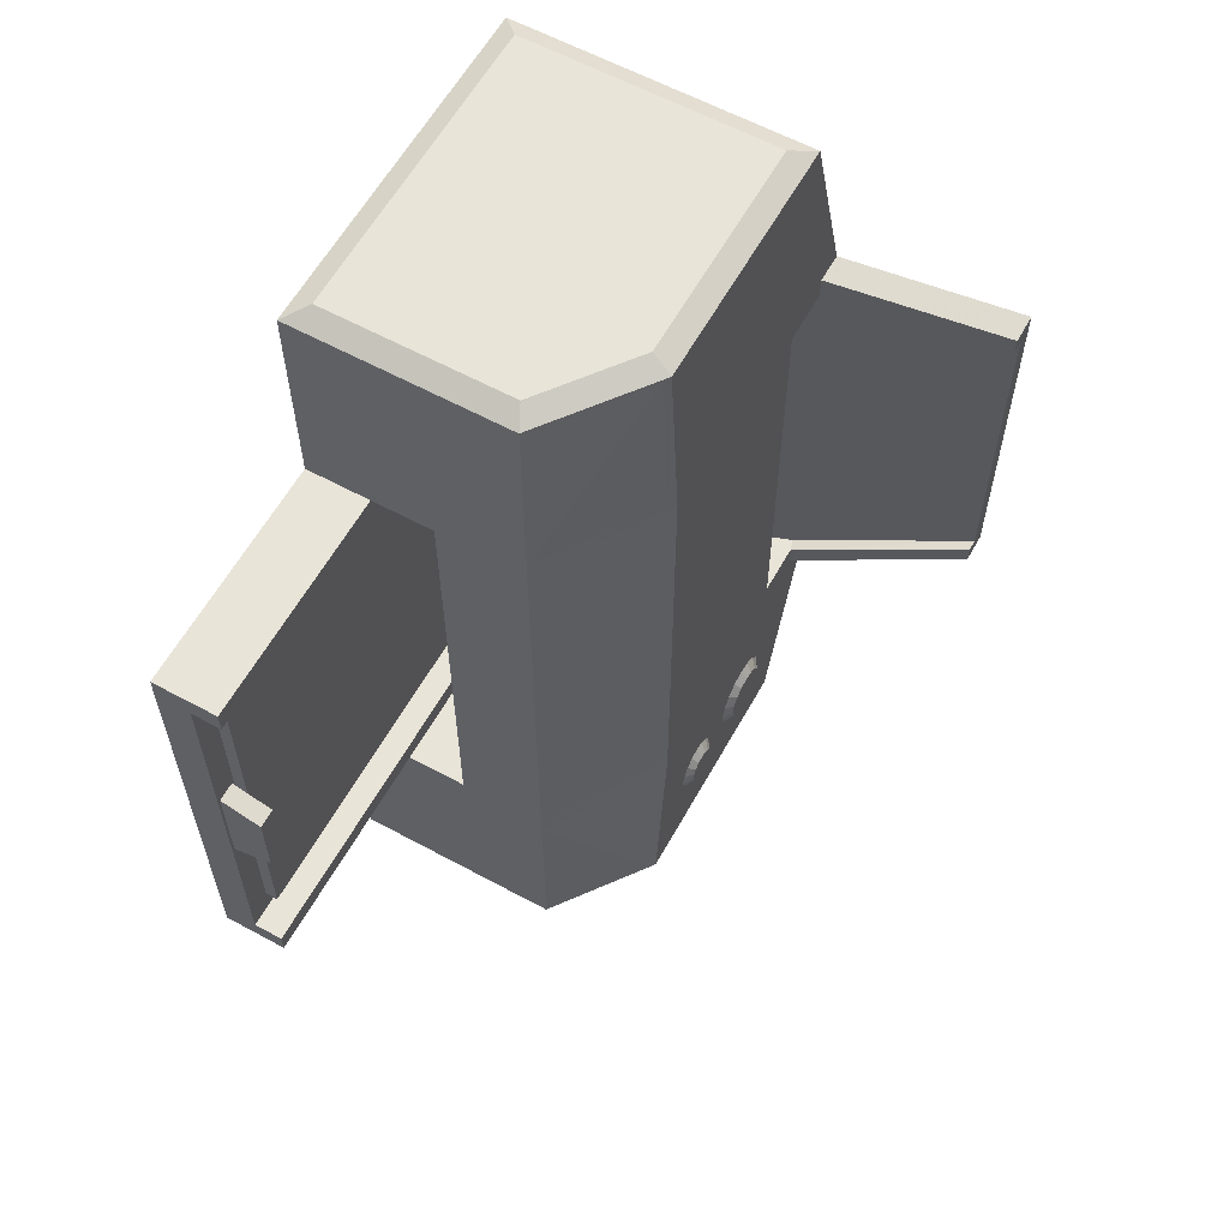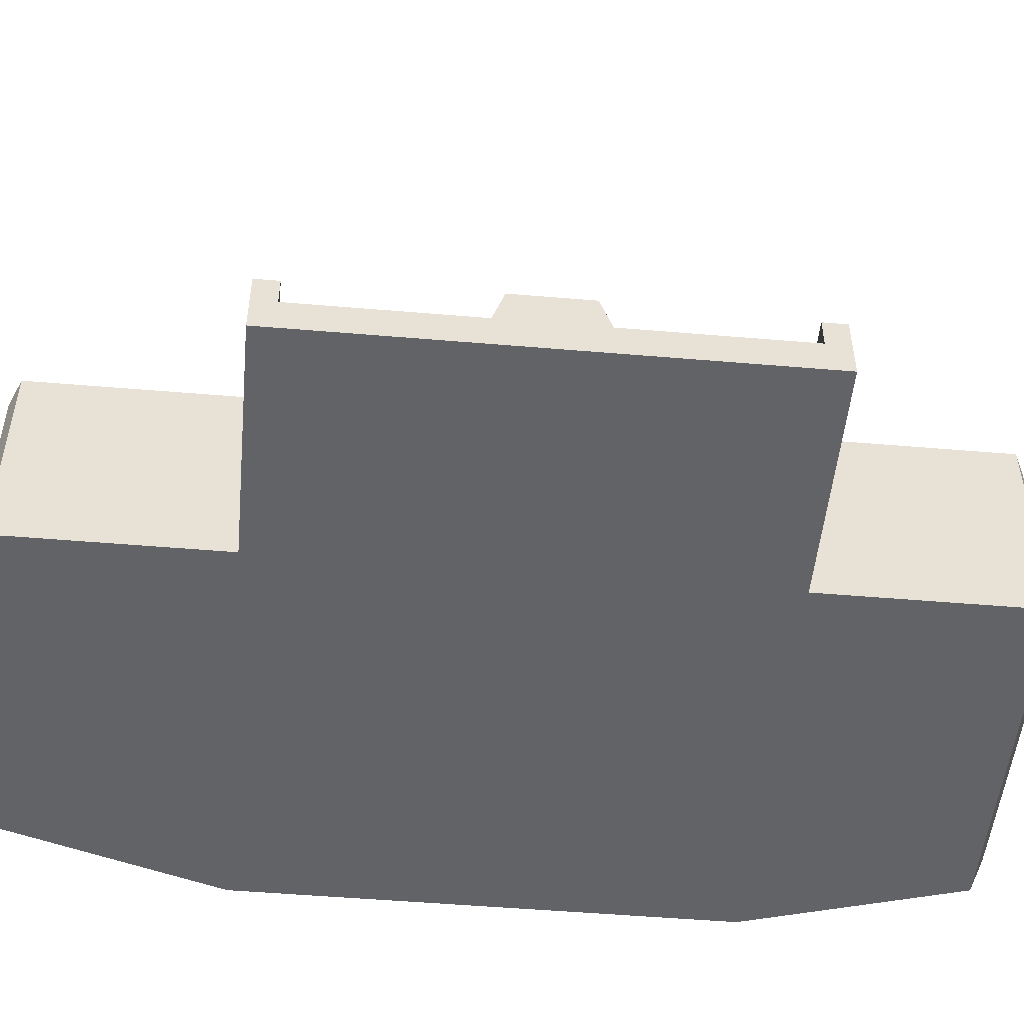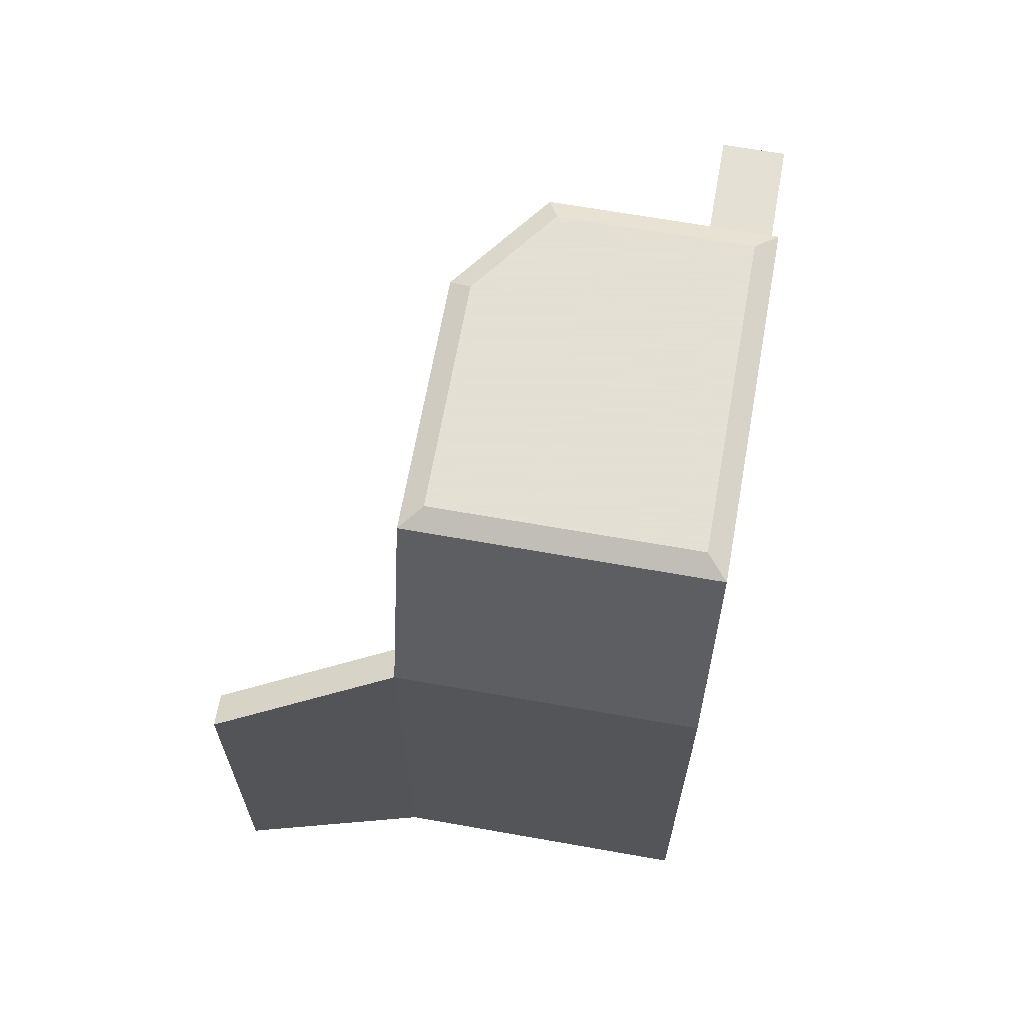
<metadata>
{"format":"obj","ext":"obj","renderer":"f3d","projection":"perspective","resolution":1024,"background":"white","views":[{"elev":60.5,"azim":119.0,"up":"+Z"},{"elev":-50.8,"azim":84.7,"up":"+Y"},{"elev":66.2,"azim":-79.9,"up":"+Z"}]}
</metadata>
<code>
g Printer
v -6.323 29.96 -35.72
v -3.476 29.3 -35.72
v -3.693 29.3 -36.81
v -4.31 29.3 -37.74
v -5.234 29.3 -38.35
v -6.323 29.3 -38.57
v -7.413 29.3 -38.35
v -8.336 29.3 -37.74
v -8.954 29.3 -36.81
v -9.17 29.3 -35.72
v -8.954 29.3 -34.63
v -8.336 29.3 -33.71
v -7.413 29.3 -33.09
v -6.323 29.3 -32.88
v -5.234 29.3 -33.09
v -4.31 29.3 -33.71
v -3.693 29.3 -34.63
v -16.14 29.96 -35.72
v -12.29 29.3 -35.72
v -12.58 29.3 -37.2
v -13.42 29.3 -38.45
v -14.67 29.3 -39.28
v -16.14 29.3 -39.57
v -17.61 29.3 -39.28
v -18.86 29.3 -38.45
v -19.7 29.3 -37.2
v -19.99 29.3 -35.72
v -19.7 29.3 -34.25
v -18.86 29.3 -33
v -17.61 29.3 -32.17
v -16.14 29.3 -31.87
v -14.67 29.3 -32.17
v -13.42 29.3 -33
v -12.58 29.3 -34.25
v -4.496 29.96 -35.72
v -4.635 29.96 -36.42
v -5.031 29.96 -37.02
v -5.624 29.96 -37.41
v -6.323 29.96 -37.55
v -7.023 29.96 -37.41
v -7.615 29.96 -37.02
v -8.012 29.96 -36.42
v -8.151 29.96 -35.72
v -8.012 29.96 -35.02
v -7.615 29.96 -34.43
v -7.023 29.96 -34.04
v -6.323 29.96 -33.9
v -5.624 29.96 -34.04
v -5.031 29.96 -34.43
v -4.635 29.96 -35.02
v -13.31 29.96 -35.72
v -13.52 29.96 -36.81
v -14.14 29.96 -37.73
v -15.06 29.96 -38.34
v -16.14 29.96 -38.55
v -17.22 29.96 -38.34
v -18.14 29.96 -37.73
v -18.75 29.96 -36.81
v -18.97 29.96 -35.72
v -18.75 29.96 -34.64
v -18.14 29.96 -33.72
v -17.22 29.96 -33.11
v -16.14 29.96 -32.89
v -15.06 29.96 -33.11
v -14.14 29.96 -33.72
v -13.52 29.96 -34.64
v -23.13 17.19 -45.04
v 12.26 6.505 -45.04
v -23.13 8.791 -45.04
v 12.26 3.532 -45.04
v 12.26 0.000147 -45.41
v 12.26 21.63 -45.41
v -23.02 0.000147 -45.41
v -23.02 29.23 -45.41
v -23.13 4.773 -45.04
v -20.57 0.000147 -45.04
v -20.57 29.23 -45.04
v -16 0.000147 -45.04
v 12.26 0.000147 -24.18
v 12.26 21.63 -24.18
v -29.45 0.000147 -24.18
v -16 29.23 -45.04
v 12.26 21.18 -45.41
v 2.109 0.000147 -45.41
v 2.109 29.23 -45.41
v -23.02 28.62 -45.41
v 12.26 21.18 -24.18
v 0.2584 0.000147 -24.18
v 0.2584 29.23 -24.18
v -29.45 28.62 -24.18
v 1.459 26.67 -46.45
v 12.26 12.72 -45.41
v -23.02 17.19 -45.41
v 12.26 21.18 -21.92
v -29.45 28.62 -21.92
v 12.26 12.72 -24.18
v -29.45 17.19 -24.18
v -20.47 26.67 -46.45
v 2.109 17.19 -46.45
v -15.92 26.67 -46.45
v 10.21 20.2 -46.45
v 12.26 6.505 -45.41
v -23.02 8.791 -45.41
v -20.96 26.67 -46.45
v 12.26 21.18 -45.04
v 12.26 6.505 -24.18
v -29.45 8.791 -24.18
v -23.13 28.62 -45.04
v 2.109 8.791 -46.45
v 2.691 0.000147 -45.41
v -11.76 12.72 -24.18
v 2.691 28.79 -45.41
v -11.76 6.505 -24.18
v 0.9473 0.000147 -24.18
v 35.54 0.000147 -24.18
v 0.9473 28.79 -24.18
v 35.54 6.505 -24.18
v 12.26 21.63 -21.92
v 2.573 16.93 -46.45
v 12.26 12.72 -21.92
v 2.573 8.66 -46.45
v -11.76 12.72 -21.92
v 0.9473 28.79 -21.92
v -11.76 6.505 -21.92
v 0.9473 0.000147 -21.92
v 12.26 6.505 -21.92
v 2.573 4.702 -46.45
v 35.54 6.505 -21.92
v 2.573 2.057 -46.45
v 35.54 0.000147 -21.92
v 1.928 26.79 -46.45
v 12.26 0.000147 -21.92
v 2.662 0.000147 -45.04
v 0.2584 0.000147 -21.92
v 2.662 28.79 -45.04
v -29.45 0.000147 -21.92
v 1.961 26.3 -46.45
v -29.45 8.791 -21.92
v 12.26 0.000147 -25.54
v -29.45 17.19 -21.92
v 12.26 21.63 -25.54
v -29.04 0.000147 -25.54
v 0.2584 29.23 -21.92
v -29.04 29.23 -25.54
v 0.3775 0.000147 -25.54
v 0.3775 29.23 -25.54
v 12.26 3.532 -45.41
v -23.02 4.773 -45.41
v 12.26 12.72 -25.54
v -29.04 17.19 -25.54
v 12.26 3.532 -24.18
v -29.45 4.773 -24.18
v 12.26 6.505 -25.54
v 2.109 4.773 -46.45
v -29.04 8.791 -25.54
v 35.54 3.532 -24.18
v -29.45 4.773 -21.92
v 12.26 3.532 -25.54
v -11.76 3.532 -21.92
v -29.04 4.773 -25.54
v 12.26 3.532 -21.92
v -26.05 0.000147 -25.54
v 35.54 3.532 -21.92
v -26.05 29.23 -25.54
v -20.72 0.000147 -25.54
v -20.72 29.23 -25.54
v -20.47 0.000147 -45.41
v -20.47 29.23 -45.41
v 12.26 21.18 -25.54
v -29.04 28.62 -25.54
v -26.43 0.000147 -24.18
v 1.06 0.000147 -25.54
v -20.47 17.19 -46.45
v 1.06 28.79 -25.54
v -20.47 8.791 -46.45
v -26.43 0.000147 -21.92
v -9.284 3.532 -19.44
v -26.43 29.23 -21.92
v 12.26 3.532 -19.44
v 33.06 3.532 -19.44
v -20.47 4.773 -46.45
v -9.284 4.779 -19.44
v 12.26 4.779 -19.44
v -15.92 0.000147 -45.41
v -15.92 29.23 -45.41
v 33.06 4.779 -19.44
v 35.25 3.532 -5.058
v -21.05 0.000147 -24.18
v -21.05 29.23 -24.18
v -23.13 29.23 -45.04
v -15.92 17.19 -46.45
v 33.35 3.532 -5.058
v -15.92 8.791 -46.45
v -21.05 0.000147 -21.92
v 2.077 0.000147 -45.04
v -21.05 29.23 -21.92
v 35.25 7.574 -3.791
v 2.077 29.23 -45.04
v -15.92 4.773 -46.45
v 33.35 7.574 -3.791
v -33.72 46.11 0
v -23.88 18.65 0
v 12.26 12.72 -45.04
v 12.26 12.72 0
v -27.51 28.84 21.92
v -33.72 46.11 17.24
v 12.26 21.18 0
v -22.8 19.04 -21.92
v 12.26 21.63 0
v -17.42 19.04 -21.92
v 0.9473 28.79 0
v 0.2584 29.23 0
v -21.05 29.23 0
v -17.42 19.04 0
v -22.8 19.04 0
v -27.51 28.84 0
v -35.54 46.11 0
v -29.45 29.23 0
v -29.45 28.62 0
v -29.45 17.19 0
v -29.45 8.791 0
v -29.45 4.773 0
v -29.45 0.000147 0
v -26.43 0.000147 0
v -21.05 0.000147 0
v 0.2584 0.000147 0
v 10.21 2.057 -46.45
v 10.21 20.6 -46.45
v -20.96 2.057 -46.45
v -20.96 27.17 -46.45
v 2.109 2.057 -46.45
v 1.424 27.17 -46.45
v 10.21 12.72 -46.45
v -20.96 17.19 -46.45
v 10.21 6.505 -46.45
v -20.96 8.791 -46.45
v 10.21 3.532 -46.45
v -20.96 4.773 -46.45
v -20.47 2.057 -46.45
v -20.47 27.17 -46.45
v -15.92 2.057 -46.45
v -15.92 27.17 -46.45
v 0.9473 0.000147 0
v 12.26 0.000147 0
v 35.54 0.000147 0
v 35.54 3.532 0
v 35.25 3.532 0
v 35.25 7.574 0
v 33.35 7.574 0
v 33.35 3.532 0
v 33.06 3.532 0
v 33.06 4.779 0
v 12.26 4.779 0
v -9.284 4.779 0
v -9.284 3.532 0
v -11.76 3.532 0
v -11.76 6.505 0
v -11.76 12.72 0
v 12.26 0.000147 -45.04
v 12.26 21.63 -45.04
v -23.13 0.000147 -45.04
v -23.13 17.19 45.04
v 12.26 6.505 45.04
v -23.13 8.791 45.04
v 12.26 3.532 45.04
v 12.26 0.000147 45.41
v 12.26 21.63 45.41
v -23.02 0.000147 45.41
v -23.02 29.23 45.41
v -23.13 4.773 45.04
v -20.57 0.000147 45.04
v -20.57 29.23 45.04
v -16 0.000147 45.04
v 12.26 0.000147 24.18
v 12.26 21.63 24.18
v -29.45 0.000147 24.18
v -29.45 29.23 24.18
v -16 29.23 45.04
v 12.26 21.18 45.41
v 2.109 0.000147 45.41
v 2.109 29.23 45.41
v -23.02 28.62 45.41
v 12.26 21.18 24.18
v 0.2584 0.000147 24.18
v 0.2584 29.23 24.18
v -29.45 28.62 24.18
v 1.459 26.67 46.45
v 12.26 12.72 45.41
v -23.02 17.19 45.41
v 12.26 21.18 21.92
v -29.45 28.62 21.92
v 12.26 12.72 24.18
v -29.45 17.19 24.18
v -20.47 26.67 46.45
v 2.109 17.19 46.45
v -15.92 26.67 46.45
v 10.21 20.2 46.45
v 12.26 6.505 45.41
v -23.02 8.791 45.41
v -20.96 26.67 46.45
v 12.26 21.18 45.04
v 12.26 6.505 24.18
v -29.45 8.791 24.18
v -23.13 28.62 45.04
v 2.109 8.791 46.45
v 2.691 0.000147 45.41
v -11.76 12.72 24.18
v 2.691 28.79 45.41
v -11.76 6.505 24.18
v 0.9473 0.000147 24.18
v 35.54 0.000147 24.18
v 0.9473 28.79 24.18
v 35.54 6.505 24.18
v 12.26 21.63 21.92
v 2.573 16.93 46.45
v 12.26 12.72 21.92
v 2.573 8.66 46.45
v -11.76 12.72 21.92
v 0.9473 28.79 21.92
v -11.76 6.505 21.92
v 0.9473 0.000147 21.92
v 12.26 6.505 21.92
v 2.573 4.702 46.45
v 35.54 6.505 21.92
v 2.573 2.057 46.45
v 35.54 0.000147 21.92
v 1.928 26.79 46.45
v 12.26 0.000147 21.92
v 2.662 0.000147 45.04
v 0.2584 0.000147 21.92
v 2.662 28.79 45.04
v -29.45 0.000147 21.92
v 1.961 26.3 46.45
v -29.45 8.791 21.92
v 12.26 0.000147 25.54
v -29.45 17.19 21.92
v 12.26 21.63 25.54
v -29.45 29.23 21.92
v -29.04 0.000147 25.54
v 0.2584 29.23 21.92
v -29.04 29.23 25.54
v 0.3775 0.000147 25.54
v 0.3775 29.23 25.54
v 12.26 3.532 45.41
v -23.02 4.773 45.41
v 12.26 12.72 25.54
v -29.04 17.19 25.54
v 12.26 3.532 24.18
v -29.45 4.773 24.18
v 12.26 6.505 25.54
v 2.109 4.773 46.45
v -29.04 8.791 25.54
v 35.54 3.532 24.18
v -29.45 4.773 21.92
v 12.26 3.532 25.54
v -11.76 3.532 21.92
v -29.04 4.773 25.54
v 12.26 3.532 21.92
v -26.05 0.000147 25.54
v 35.54 3.532 21.92
v -26.05 29.23 25.54
v -20.72 0.000147 25.54
v -20.72 29.23 25.54
v -20.47 0.000147 45.41
v -20.47 29.23 45.41
v 12.26 21.18 25.54
v -29.04 28.62 25.54
v -26.43 0.000147 24.18
v -26.43 29.23 24.18
v 1.06 0.000147 25.54
v -20.47 17.19 46.45
v 1.06 28.79 25.54
v -20.47 8.791 46.45
v -26.43 0.000147 21.92
v -9.284 3.532 19.44
v -26.43 29.23 21.92
v 12.26 3.532 19.44
v 33.06 3.532 19.44
v -20.47 4.773 46.45
v -9.284 4.779 19.44
v 12.26 4.779 19.44
v -15.92 0.000147 45.41
v -15.92 29.23 45.41
v 33.06 4.779 19.44
v 35.25 3.532 5.058
v -21.05 0.000147 24.18
v -21.05 29.23 24.18
v -23.13 29.23 45.04
v -15.92 17.19 46.45
v 33.35 3.532 5.058
v -15.92 8.791 46.45
v -21.05 0.000147 21.92
v 2.077 0.000147 45.04
v -21.05 29.23 21.92
v 35.25 7.574 3.791
v 2.077 29.23 45.04
v -15.92 4.773 46.45
v 33.35 7.574 3.791
v -35.54 46.11 19.02
v -35.54 46.11 17.24
v 12.26 12.72 45.04
v -32.52 46.11 19.02
v -32.52 46.11 17.24
v -22.8 19.04 21.92
v -17.42 19.04 21.92
v 10.21 2.057 46.45
v 10.21 20.6 46.45
v -20.96 2.057 46.45
v -20.96 27.17 46.45
v 2.109 2.057 46.45
v 1.424 27.17 46.45
v 10.21 12.72 46.45
v -20.96 17.19 46.45
v 10.21 6.505 46.45
v -20.96 8.791 46.45
v 10.21 3.532 46.45
v -20.96 4.773 46.45
v -20.47 2.057 46.45
v -20.47 27.17 46.45
v -15.92 2.057 46.45
v -15.92 27.17 46.45
v 12.26 0.000147 45.04
v 12.26 21.63 45.04
v -23.13 0.000147 45.04
v -27.51 28.84 -21.92
v -23.88 18.65 21.92
v -23.88 18.65 -21.92
v -33.72 46.11 -17.24
v -29.45 29.23 -24.18
v -29.45 29.23 -21.92
v -26.43 29.23 -24.18
v -35.54 46.11 -19.02
v -35.54 46.11 -17.24
v -32.52 46.11 -19.02
v -32.52 46.11 -17.24
f 36 1 35
f 37 1 36
f 38 1 37
f 39 1 38
f 40 1 39
f 41 1 40
f 42 1 41
f 43 1 42
f 44 1 43
f 45 1 44
f 46 1 45
f 47 1 46
f 48 1 47
f 49 1 48
f 50 1 49
f 35 1 50
f 52 18 51
f 53 18 52
f 54 18 53
f 55 18 54
f 56 18 55
f 57 18 56
f 58 18 57
f 59 18 58
f 60 18 59
f 61 18 60
f 62 18 61
f 63 18 62
f 64 18 63
f 65 18 64
f 66 18 65
f 51 18 66
f 3 36 35 2
f 4 37 36 3
f 5 38 37 4
f 6 39 38 5
f 7 40 39 6
f 8 41 40 7
f 9 42 41 8
f 10 43 42 9
f 11 44 43 10
f 12 45 44 11
f 13 46 45 12
f 14 47 46 13
f 15 48 47 14
f 16 49 48 15
f 17 50 49 16
f 2 35 50 17
f 20 52 51 19
f 21 53 52 20
f 22 54 53 21
f 23 55 54 22
f 24 56 55 23
f 25 57 56 24
f 26 58 57 25
f 27 59 58 26
f 28 60 59 27
f 29 61 60 28
f 30 62 61 29
f 31 63 62 30
f 32 64 63 31
f 33 65 64 32
f 34 66 65 33
f 19 51 66 34
f 211 123 143 212
f 248 197 200 249
f 98 173 234 104
f 90 95 430 429
f 116 123 118 80
f 188 88 134 194
f 105 83 72 260
f 169 141 80 87
f 75 148 73 261
f 160 142 81 152
f 77 168 74 190
f 164 144 429 431
f 172 139 79 114
f 133 110 71 259
f 135 174 141 260
f 154 127 129 231
f 162 171 81 142
f 68 102 92 203
f 108 170 144 190
f 198 135 112 85
f 76 261 73 167
f 69 155 150 67
f 70 147 102 68
f 111 122 124 113
f 191 99 109 193
f 160 152 107 155
f 149 96 106 153
f 158 151 79 139
f 82 185 168 77
f 67 108 86 93
f 78 165 162 76
f 137 91 232 131
f 82 166 146 198
f 78 184 84 195
f 69 67 93 103
f 104 230 240 98
f 121 109 99 119
f 156 163 130 115
f 175 181 238 236
f 90 97 140 95
f 68 153 158 70
f 105 203 92 83
f 96 120 122 111
f 108 190 74 86
f 137 119 99 91
f 96 111 113 106
f 106 126 128 117
f 87 80 118 94
f 100 191 173 98
f 151 106 117 156
f 94 207 204 120
f 94 120 96 87
f 95 219 218 430
f 91 99 191 100
f 123 211 209 118
f 104 234 93 86
f 83 92 233 101
f 169 87 96 149
f 170 108 67 150
f 178 196 189 431
f 116 89 143 123
f 125 134 88 114
f 122 258 257 124
f 172 114 88 145
f 127 237 227 129
f 140 97 107 138
f 135 260 72 112
f 131 228 101 137
f 119 233 235 121
f 157 138 107 152
f 120 204 258 122
f 125 243 226 134
f 114 79 132 125
f 126 106 113 124
f 183 253 252 186
f 121 235 237 127
f 110 84 231 129
f 132 79 115 130
f 112 72 228 131
f 133 195 84 110
f 75 69 103 148
f 174 146 89 116
f 127 154 109 121
f 156 117 128 163
f 181 199 241 239
f 137 101 233 119
f 70 259 71 147
f 160 75 261 142
f 164 77 190 144
f 156 115 79 151
f 163 246 245 130
f 172 133 259 139
f 157 222 221 138
f 152 81 136 157
f 153 68 203 149
f 124 159 161 126
f 124 257 256 159
f 126 161 163 128
f 98 240 242 100
f 176 136 81 171
f 164 431 189 166
f 153 106 151 158
f 166 82 77 164
f 165 78 195 145
f 169 105 260 141
f 76 167 184 78
f 175 236 234 173
f 174 116 80 141
f 142 261 76 162
f 175 193 199 181
f 176 224 223 136
f 170 90 429 144
f 208 215 214 210
f 178 425 427 208
f 155 107 97 150
f 239 229 238 181
f 194 176 171 188
f 155 69 75 160
f 139 259 70 158
f 165 188 171 162
f 166 189 89 146
f 193 175 173 191
f 149 203 105 169
f 150 97 90 170
f 196 143 89 189
f 145 195 133 172
f 199 154 231 241
f 100 242 232 91
f 82 198 85 185
f 165 145 88 188
f 174 135 198 146
f 159 177 179 161
f 193 109 154 199
f 196 213 212 143
f 159 256 255 177
f 201 217 400 206
f 161 179 180 163
f 251 180 186 252
f 177 182 183 179
f 417 408 418 379
f 208 427 202 215
f 206 399 402 403
f 425 216 202 427
f 177 255 254 182
f 179 183 186 180
f 178 208 210 196
f 180 192 187 163
f 180 251 250 192
f 246 163 187 247
f 192 200 197 187
f 192 250 249 200
f 247 187 197 248
f 224 176 194 225
f 215 202 426 404
f 243 125 132 244
f 220 140 138 221
f 222 157 136 223
f 253 183 182 254
f 244 132 130 245
f 225 194 134 226
f 206 400 399
f 213 196 210 214
f 86 74 230 104
f 168 240 230 74
f 71 227 237 147
f 110 129 227 71
f 112 131 232 85
f 83 101 228 72
f 102 235 233 92
f 103 236 238 148
f 147 237 235 102
f 167 239 241 184
f 185 242 240 168
f 93 234 236 103
f 73 229 239 167
f 148 238 229 73
f 184 241 231 84
f 85 232 242 185
f 207 94 118 209
f 219 95 140 220
f 368 374 392 386
f 270 264 352 357
f 265 422 335 355
f 368 386 362 359
f 285 387 363 343
f 371 373 391 389
f 301 401 346 366
f 286 293 347 367
f 285 340 394 387
f 329 393 342 370
f 410 351 397 420
f 411 421 296 287
f 281 396 278 383
f 284 342 362 386
f 396 331 372 343
f 377 375 356 358
f 351 305 391 397
f 212 213 394 340
f 255 256 356 375
f 217 218 338 400
f 378 377 358 360
f 384 378 251 252
f 381 380 375 377
f 403 402 369 376
f 402 399 277 369
f 399 400 338 277
f 202 216 205 426
f 254 255 375 380
f 384 381 377 378
f 405 404 376 394
f 385 390 378 360
f 250 251 378 390
f 385 360 246 247
f 395 398 390 385
f 249 250 390 398
f 395 385 247 248
f 392 374 224 225
f 376 205 206 403
f 328 321 243 244
f 334 336 220 221
f 332 354 222 223
f 380 381 253 254
f 326 328 244 245
f 330 392 225 226
f 206 205 216 201
f 405 394 213 214
f 409 269 282 300
f 409 419 365 269
f 416 406 266 344
f 406 325 306 266
f 411 327 308 281
f 407 297 279 267
f 412 414 298 288
f 417 415 299 345
f 414 416 344 298
f 420 418 364 382
f 419 421 383 365
f 415 413 289 299
f 418 408 268 364
f 408 417 345 268
f 410 420 382 280
f 421 411 281 383
f 314 290 207 209
f 336 291 219 220
f 340 319 211 212
f 398 395 248 249
f 413 371 294 300
f 338 291 286 277
f 314 319 312 275
f 330 284 386 392
f 267 279 301 423
f 275 337 366 283
f 268 345 270 424
f 276 339 357 349
f 269 365 272 388
f 277 341 361 369
f 274 335 370 310
f 266 306 329 422
f 337 372 331 423
f 325 323 351 410
f 276 368 359 339
f 288 298 263 401
f 341 367 304 388
f 308 331 396 281
f 268 424 271 364
f 347 352 264 262
f 298 344 265 263
f 320 318 307 309
f 305 295 389 391
f 303 349 357 352
f 302 292 346 350
f 274 348 355 335
f 365 383 278 272
f 282 304 262 289
f 359 362 273 271
f 411 287 333 327
f 343 363 278 396
f 280 382 273 393
f 289 262 264 299
f 419 409 300 294
f 295 305 317 315
f 326 360 353 311
f 417 379 373 415
f 336 293 286 291
f 355 350 263 265
f 288 401 301 279
f 318 316 292 307
f 269 388 304 282
f 295 315 333 287
f 309 307 292 302
f 324 322 302 313
f 314 275 283 290
f 371 389 296 294
f 313 302 348 353
f 204 207 290 316
f 292 316 290 283
f 218 219 291 338
f 389 295 287 296
f 209 211 319 314
f 289 413 300 282
f 412 288 279 297
f 292 283 366 346
f 262 304 367 347
f 387 394 376 369
f 340 285 312 319
f 284 330 321 310
f 257 258 318 320
f 284 310 370 342
f 406 416 323 325
f 303 293 336 334
f 267 423 331 308
f 297 407 327 333
f 414 412 315 317
f 303 334 354 349
f 258 204 316 318
f 226 243 321 330
f 328 274 310 321
f 309 302 322 320
f 252 253 381 384
f 416 414 317 323
f 410 280 306 325
f 311 274 328 326
f 407 267 308 327
f 280 393 329 306
f 299 264 270 345
f 285 343 372 312
f 305 351 323 317
f 324 313 353 360
f 420 397 379 418
f 412 297 333 315
f 266 422 265 344
f 424 270 357 339
f 388 272 361 341
f 274 311 353 348
f 245 246 360 326
f 422 329 370 335
f 221 222 354 334
f 332 276 349 354
f 401 263 350 346
f 358 356 320 322
f 256 257 320 356
f 360 358 322 324
f 421 419 294 296
f 276 332 374 368
f 387 369 361 363
f 348 302 350 355
f 272 278 363 361
f 393 273 362 342
f 423 301 366 337
f 382 364 271 273
f 413 415 373 371
f 275 312 372 337
f 271 424 339 359
f 397 391 373 379
f 223 224 374 332
f 277 286 367 341
f 214 215 404 405
f 404 426 205 376
f 293 303 352 347
f 201 428 433 217
f 428 435 434 432
f 428 432 433
f 430 218 217 433
f 431 434 435 178
f 429 432 434 431
f 430 433 432 429
f 428 425 178 435
f 216 425 428 201

</code>
